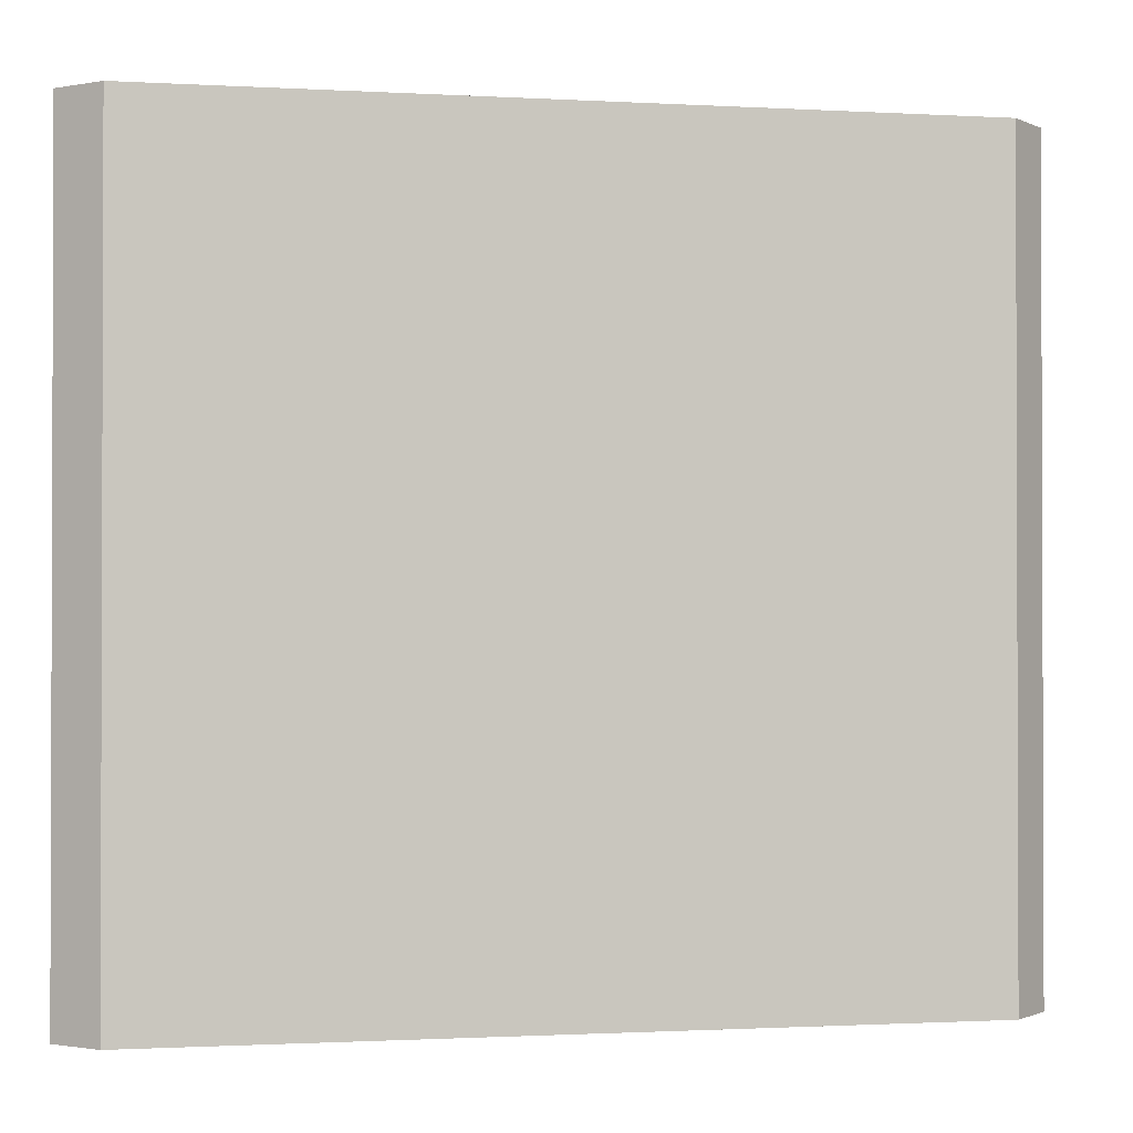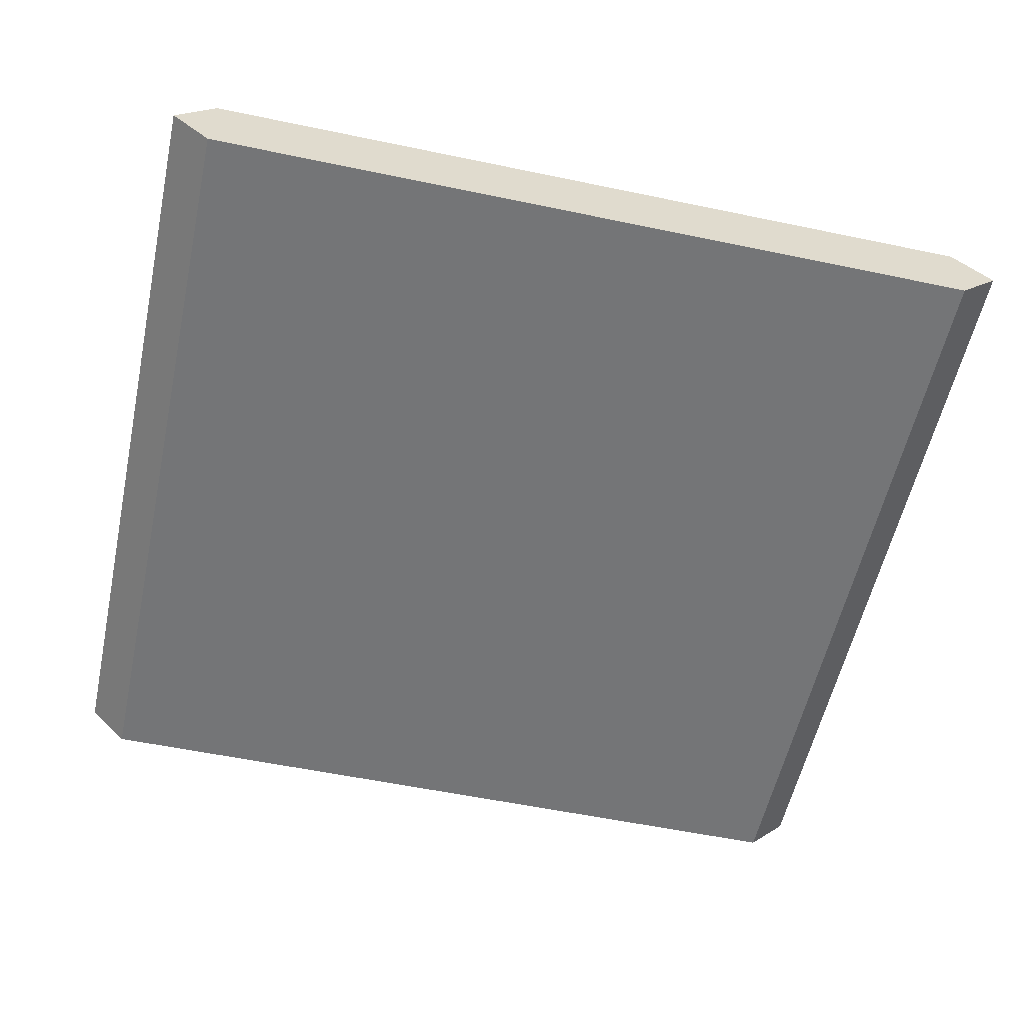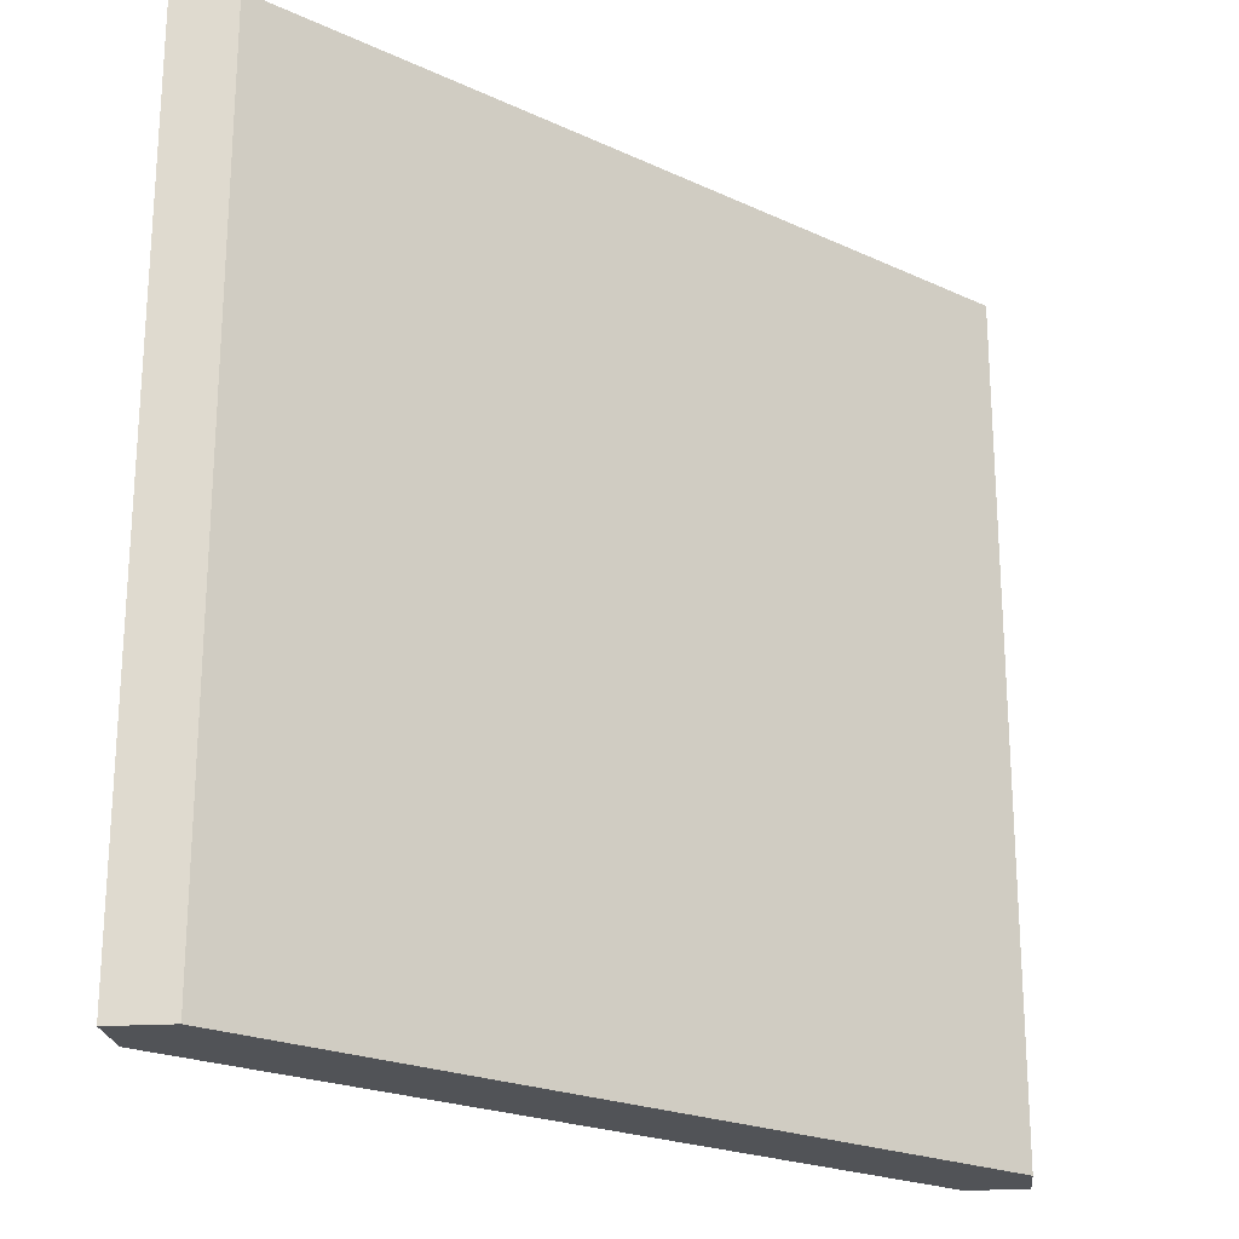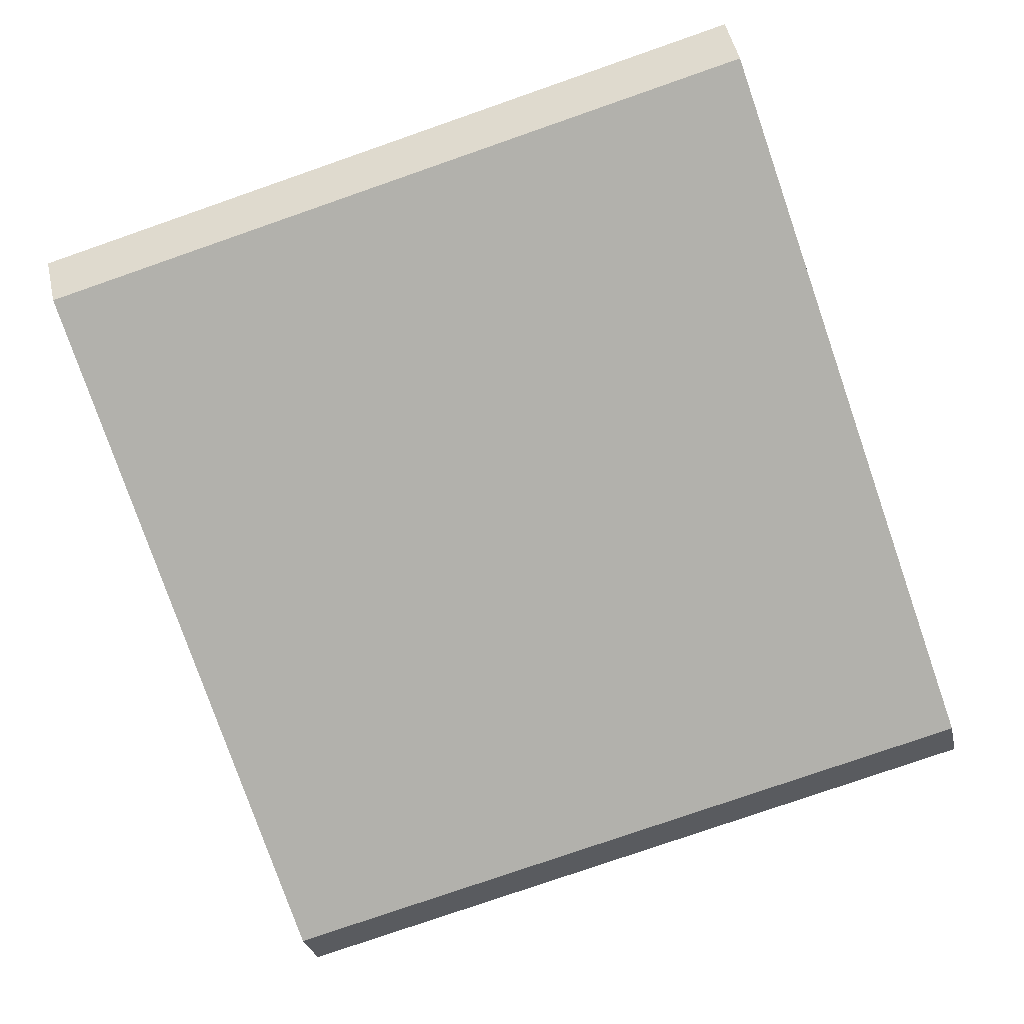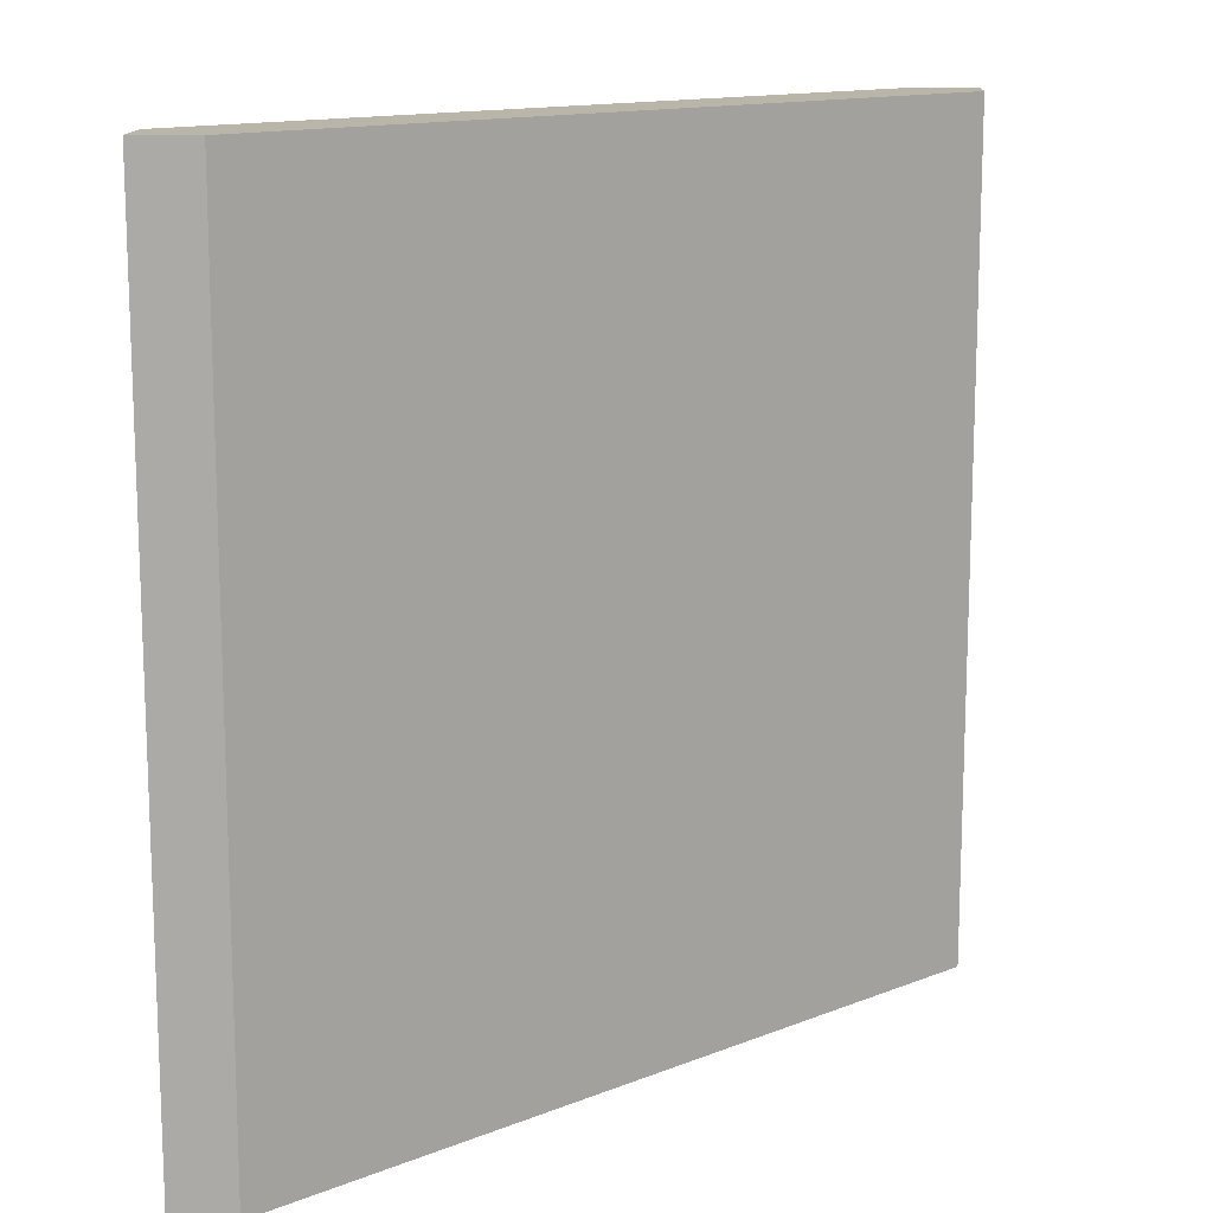
<metadata>
{"format":"obj","ext":"obj","renderer":"f3d","projection":"perspective","resolution":1024,"background":"white","views":[{"elev":-1.1,"azim":168.2,"up":"+Y"},{"elev":-56.5,"azim":167.7,"up":"+Z"},{"elev":-22.1,"azim":-38.8,"up":"+Y"},{"elev":-78.9,"azim":109.1,"up":"+Z"},{"elev":13.5,"azim":138.4,"up":"+Y"}]}
</metadata>
<code>
o object1
g object1
v -0.55 1 -0.5
v -0.5 1 -0.55
v -0.5 0 -0.55
v -0.55 0 -0.5
v -0.5 1 -0.45
v 0.5 1 -0.55
v 0.55 1 -0.5
v 0.5 1 -0.45
v 0.55 0 -0.5
v 0.5 0 -0.55
v 0.5 0 -0.45
v -0.5 0 -0.45
f 1 2 4
f 2 3 4
f 2 1 5
f 8 6 5
f 8 7 6
f 6 2 5
f 6 7 10
f 7 9 10
f 7 8 9
f 8 11 9
f 8 5 11
f 5 12 11
f 5 1 12
f 1 4 12
f 12 4 3
f 12 10 11
f 10 9 11
f 12 3 10
f 2 6 3
f 6 10 3

</code>
